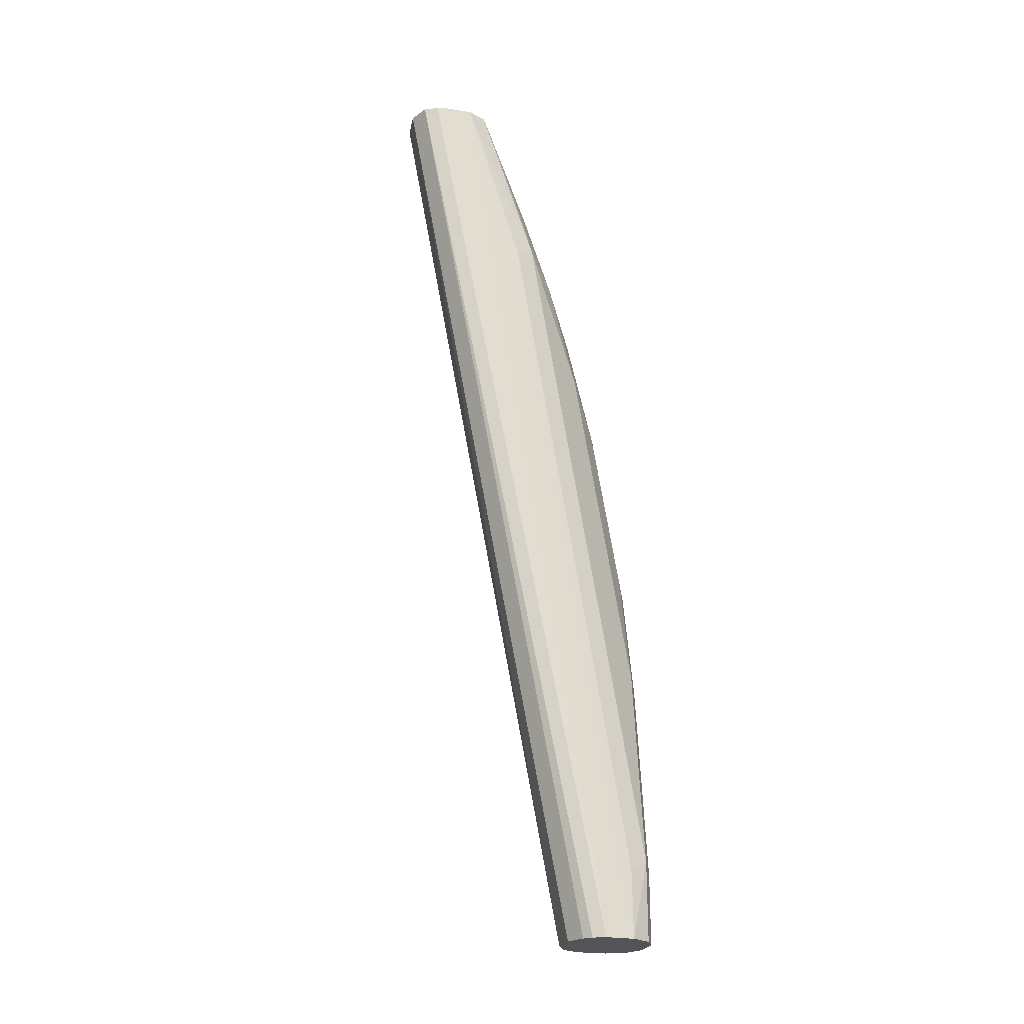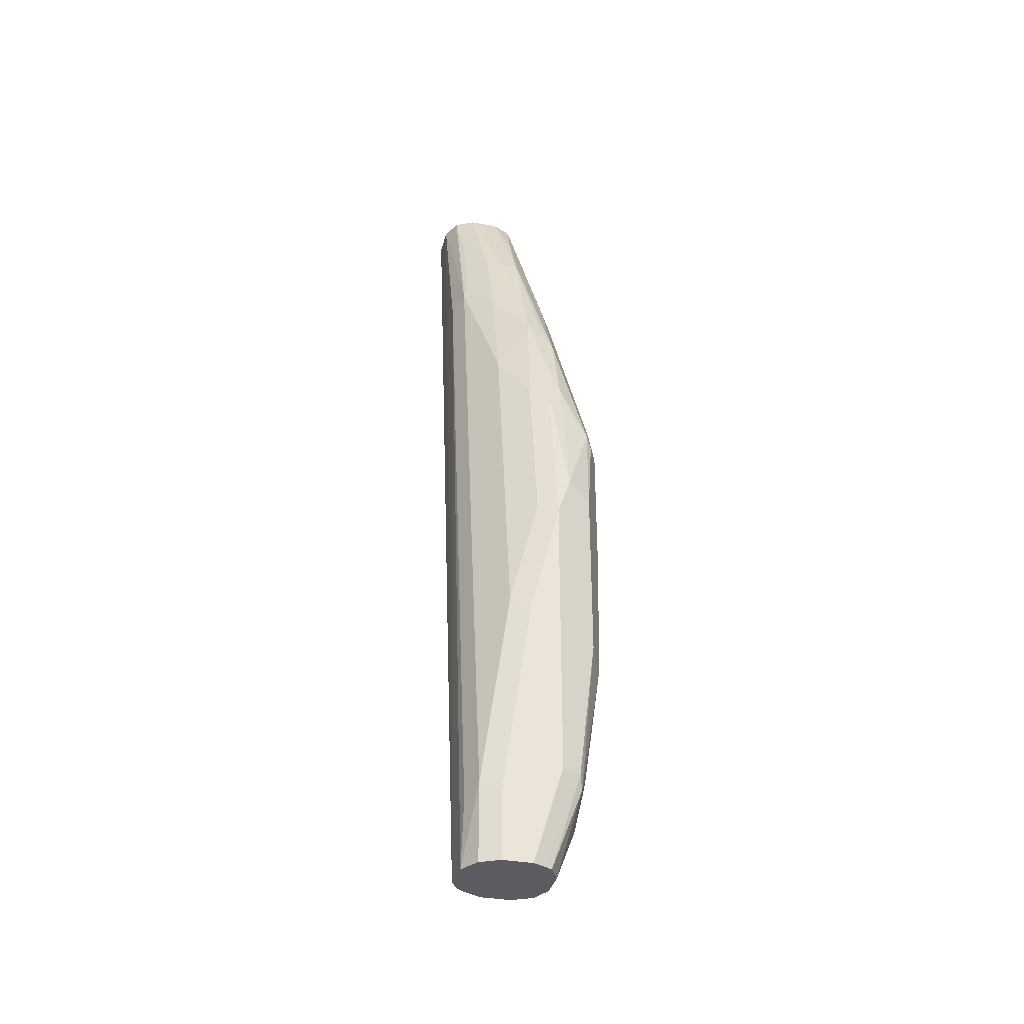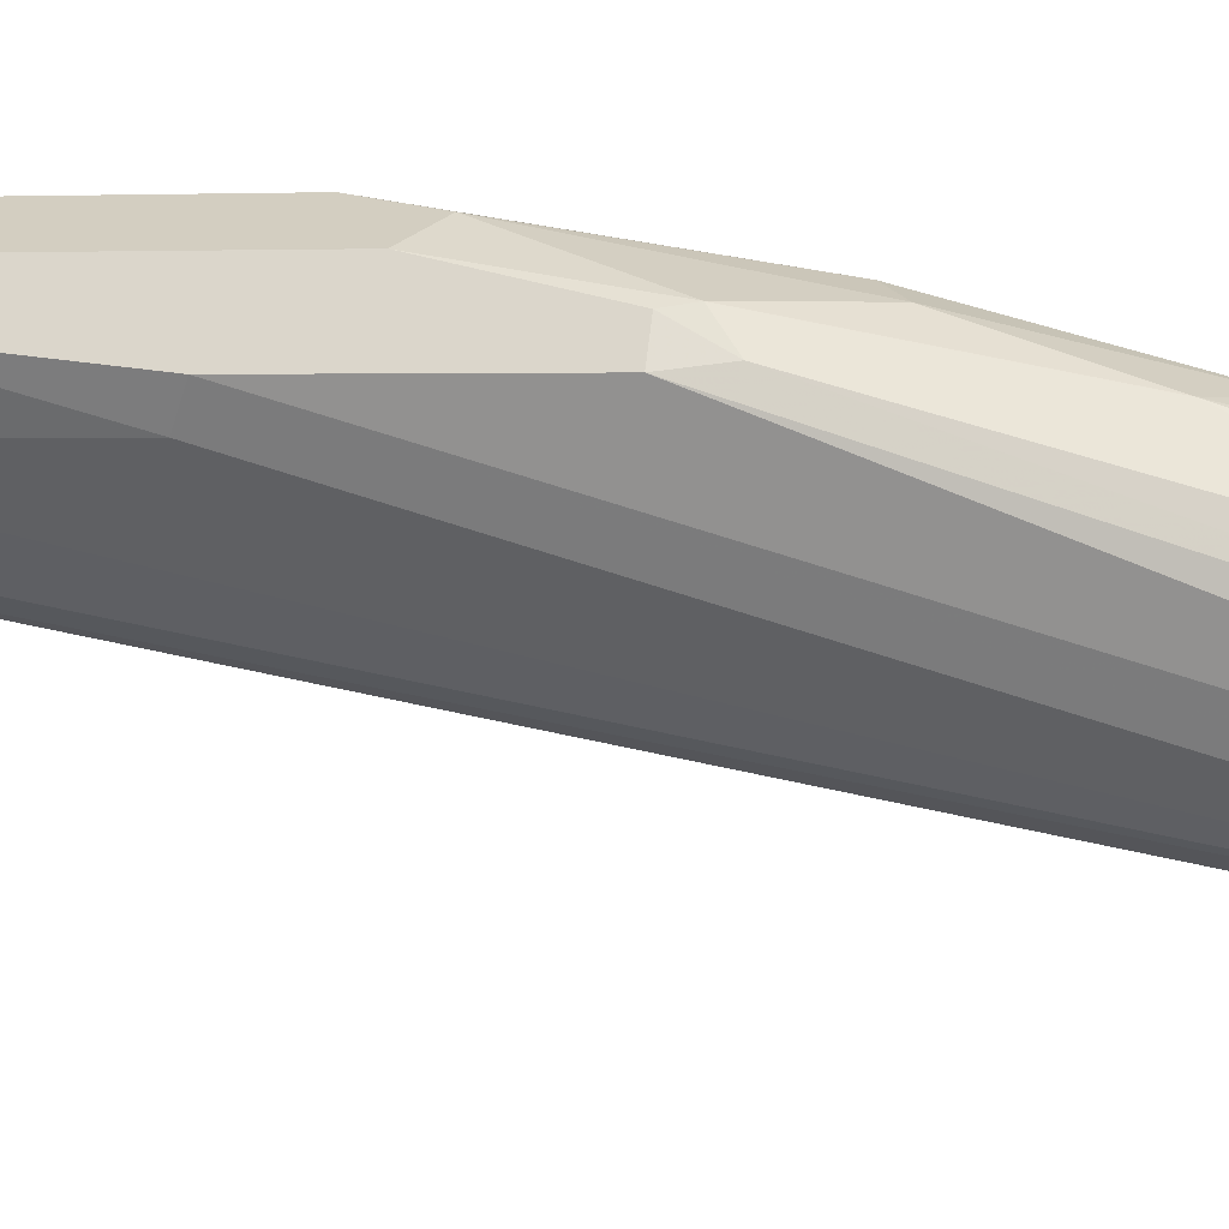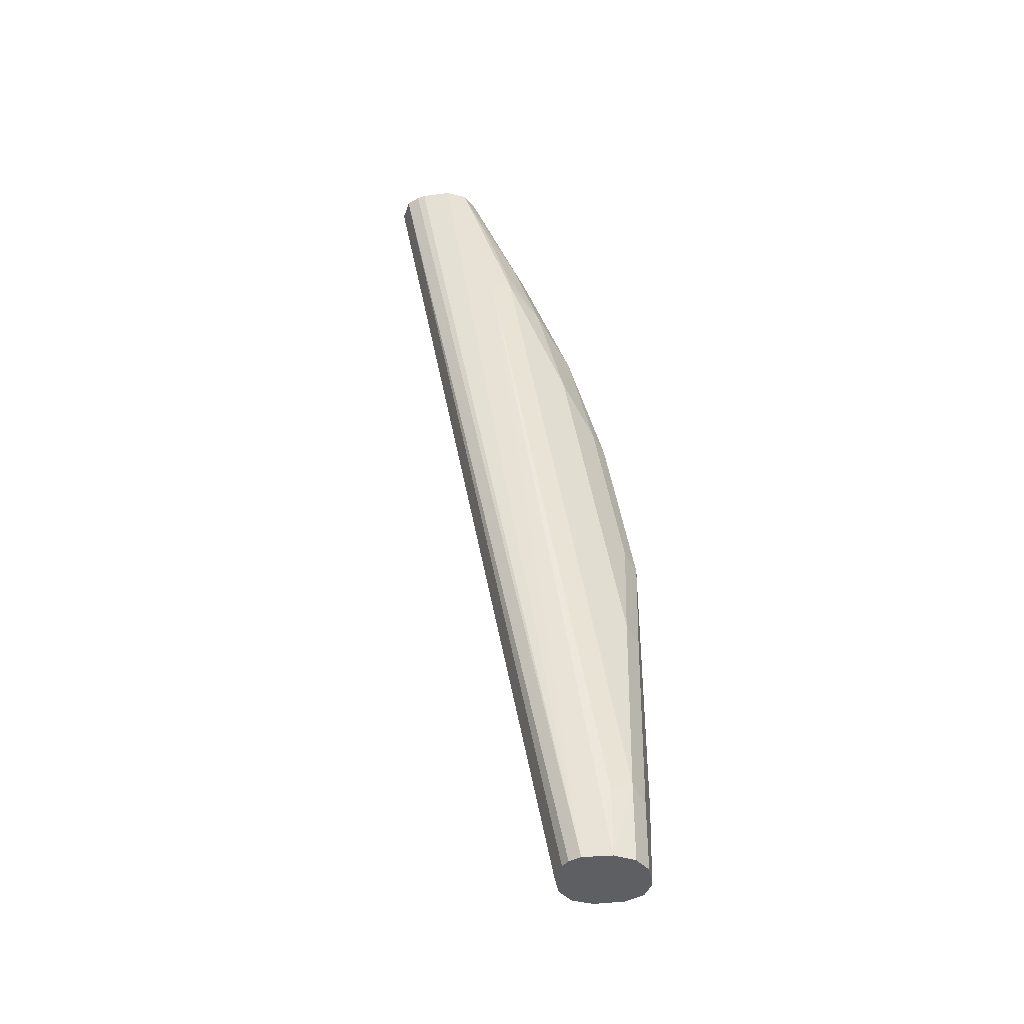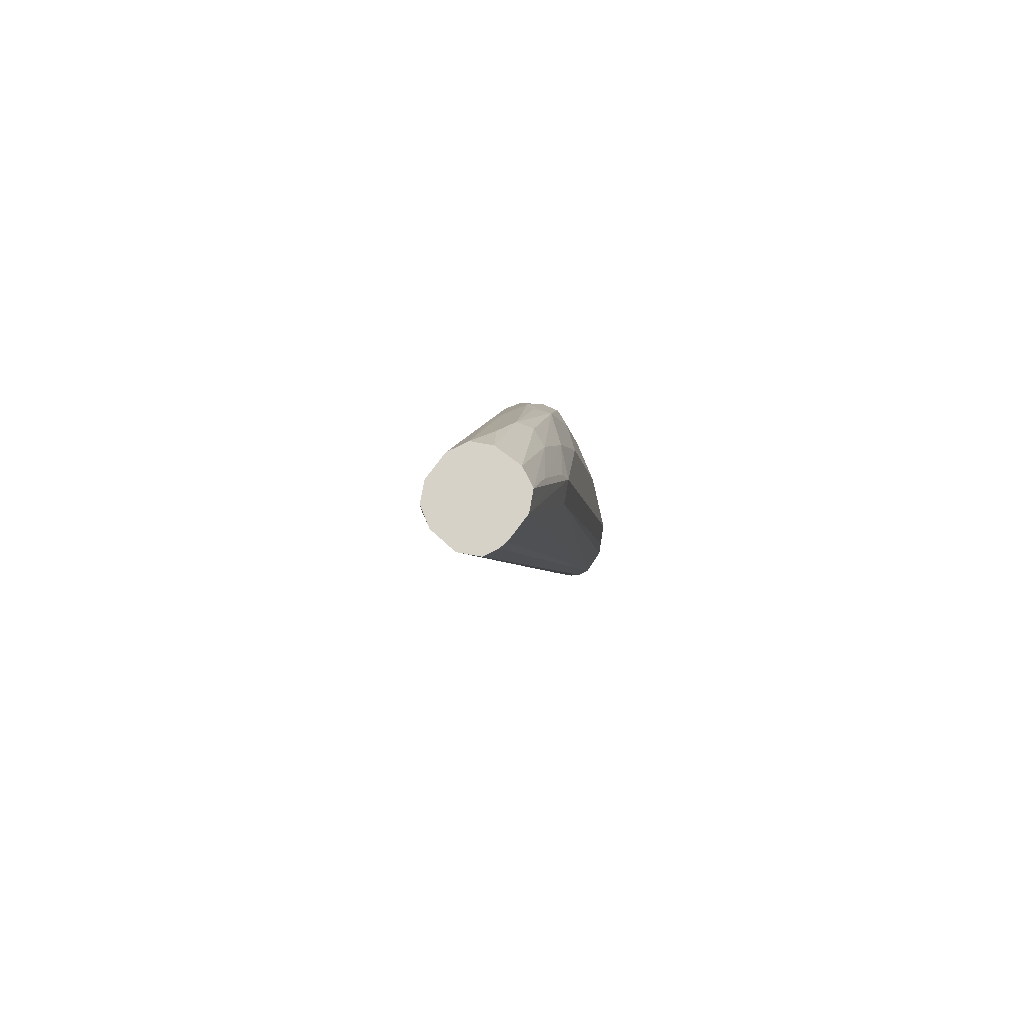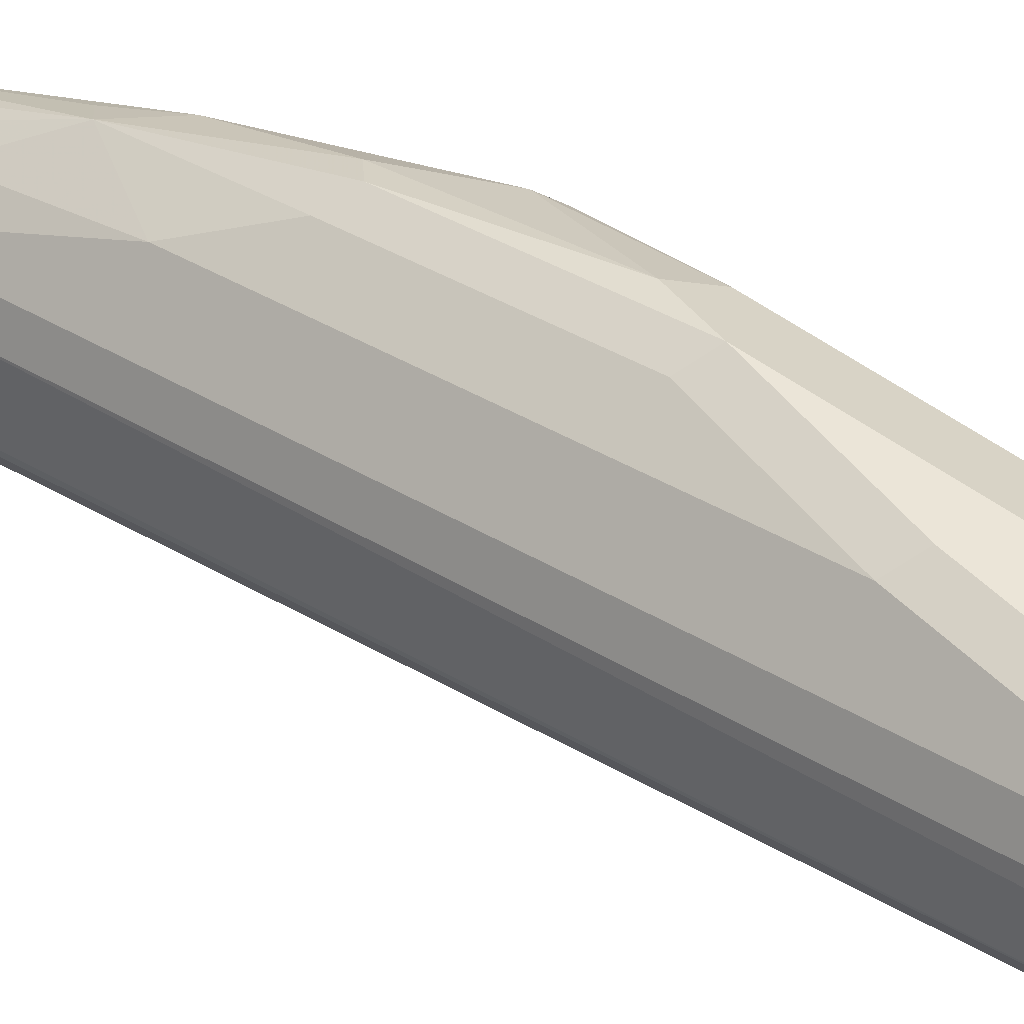
<metadata>
{"format":"obj","ext":"obj","renderer":"f3d","projection":"perspective","resolution":1024,"background":"white","views":[{"elev":-23.6,"azim":74.6,"up":"+Z"},{"elev":-35.0,"azim":166.3,"up":"+Z"},{"elev":1.4,"azim":-74.7,"up":"+Y"},{"elev":-39.8,"azim":99.1,"up":"+Z"},{"elev":78.4,"azim":36.9,"up":"+Z"},{"elev":46.0,"azim":131.5,"up":"+Y"}]}
</metadata>
<code>
v -0.04177 0.188 -0.5678
v -0.03789 0.186 -0.5678
v -0.05222 0.188 -0.5678
v -0.04177 0.188 -0.543
v -0.03481 0.1845 -0.5678
v -0.03481 0.1845 -0.5395
v -0.05659 0.1858 -0.5678
v -0.06265 0.188 -0.5325
v -0.05222 0.188 -0.4699
v -0.04525 0.1845 -0.4664
v -0.03047 0.1775 -0.5678
v -0.03133 0.1775 -0.543
v -0.03481 0.1427 -0.2889
v -0.03133 0.1358 -0.2924
v -0.05917 0.1845 -0.5678
v -0.06962 0.1845 -0.5325
v -0.06788 0.1853 -0.4125
v -0.06265 0.188 -0.4281
v -0.0557 0.1845 -0.4247
v -0.04874 0.181 -0.4316
v -0.04525 0.1636 -0.3411
v -0.02987 0.1671 -0.5678
v -0.04525 0.1532 -0.2994
v -0.03655 0.141 -0.2794
v -0.03481 0.1323 -0.2576
v -0.03133 0.1149 -0.2265
v -0.06136 0.1801 -0.5678
v -0.07049 0.1827 -0.5378
v -0.07658 0.181 -0.4803
v -0.07658 0.181 -0.4177
v -0.07832 0.1749 -0.3812
v -0.06788 0.1749 -0.3603
v -0.06265 0.1775 -0.3655
v -0.0557 0.174 -0.362
v -0.05743 0.1645 -0.3185
v -0.03206 0.1627 -0.5678
v -0.03133 0.1044 -0.2265
v -0.03133 0.1044 -0.2297
v -0.03213 0.1008 -0.2265
v -0.03454 0.09601 -0.2265
v -0.04525 0.1427 -0.2681
v -0.03655 0.1305 -0.248
v -0.03481 0.1218 -0.2265
v -0.06265 0.1775 -0.5678
v -0.07049 0.1723 -0.5482
v -0.0731 0.1775 -0.5325
v -0.08093 0.1723 -0.4856
v -0.08093 0.1723 -0.4543
v -0.08006 0.174 -0.3864
v -0.08093 0.1684 -0.376
v -0.06788 0.1488 -0.2976
v -0.06788 0.1645 -0.329
v -0.06265 0.1606 -0.3133
v -0.05743 0.1436 -0.2663
v -0.05222 0.1462 -0.2715
v -0.03481 0.1601 -0.5678
v -0.04177 0.09239 -0.2265
v -0.04177 0.1253 -0.2265
v -0.06265 0.1671 -0.5678
v -0.05917 0.1601 -0.5678
v -0.06962 0.1601 -0.5151
v -0.08006 0.1601 -0.4421
v -0.08354 0.1671 -0.4386
v -0.08354 0.1671 -0.3864
v -0.07049 0.1475 -0.3029
v -0.06265 0.1149 -0.2265
v -0.05917 0.1218 -0.2265
v -0.05743 0.1332 -0.2454
v -0.05222 0.1253 -0.2265
v -0.03919 0.1579 -0.5678
v -0.04177 0.1566 -0.5678
v -0.05222 0.09327 -0.2265
v -0.05222 0.1566 -0.5678
v -0.05917 0.09747 -0.2332
v -0.06265 0.1044 -0.2297
v -0.06265 0.1044 -0.2265
v -0.05435 0.1243 -0.2265
v -0.05917 0.09747 -0.2265
f 33 35 34
f 32 35 33
f 32 52 35
f 35 52 53
f 35 53 54
f 35 54 55
f 35 55 41
f 41 55 58
f 37 39 38
f 40 57 56
f 41 58 43
f 41 43 42
f 31 52 32
f 44 59 45
f 45 59 60
f 36 40 56
f 31 51 52
f 27 44 28
f 31 49 50
f 26 76 78
f 45 60 61
f 26 78 72
f 26 72 57
f 26 57 40
f 26 40 39
f 26 39 37
f 28 44 45
f 28 45 46
f 28 46 47
f 28 47 29
f 29 47 48
f 29 48 30
f 30 48 49
f 30 49 31
f 31 50 51
f 45 61 47
f 62 74 63
f 47 62 63
f 60 73 74
f 60 74 61
f 61 74 62
f 63 74 75
f 63 75 76
f 63 76 64
f 64 76 66
f 65 66 67
f 67 77 68
f 68 77 69
f 72 78 74
f 72 74 73
f 74 78 76
f 74 76 75
f 26 66 76
f 57 73 71
f 57 72 73
f 57 71 70
f 56 57 70
f 47 63 64
f 47 64 48
f 47 61 62
f 48 64 49
f 49 64 50
f 50 65 51
f 50 64 66
f 45 47 46
f 50 66 65
f 51 68 52
f 51 65 67
f 52 68 54
f 52 54 53
f 54 68 69
f 54 69 55
f 55 69 58
f 51 67 68
f 26 67 66
f 26 77 67
f 1 27 15
f 2 4 6
f 2 6 5
f 3 7 8
f 4 9 10
f 4 10 6
f 5 6 11
f 6 10 13
f 6 13 14
f 6 14 12
f 7 15 16
f 7 16 8
f 8 16 17
f 8 17 18
f 9 18 10
f 10 18 19
f 1 4 2
f 1 9 4
f 1 18 9
f 1 8 18
f 26 69 77
f 1 2 5
f 1 5 11
f 1 11 22
f 1 22 36
f 1 36 56
f 1 56 70
f 10 19 20
f 1 70 71
f 1 73 60
f 1 60 59
f 1 59 44
f 1 44 27
f 1 15 7
f 1 7 3
f 1 3 8
f 1 71 73
f 10 20 21
f 6 12 11
f 11 12 14
f 19 34 20
f 20 34 21
f 21 34 35
f 21 35 23
f 22 26 37
f 22 37 38
f 22 38 39
f 18 34 19
f 22 39 40
f 23 35 41
f 23 41 42
f 23 42 24
f 25 42 43
f 25 43 26
f 26 43 58
f 26 58 69
f 10 21 13
f 18 33 34
f 22 40 36
f 17 32 33
f 11 14 22
f 17 33 18
f 13 21 23
f 13 23 24
f 13 24 42
f 13 25 26
f 13 26 14
f 14 26 22
f 13 42 25
f 15 28 16
f 16 28 29
f 17 31 32
f 16 29 17
f 17 29 30
f 15 27 28
f 17 30 31

</code>
